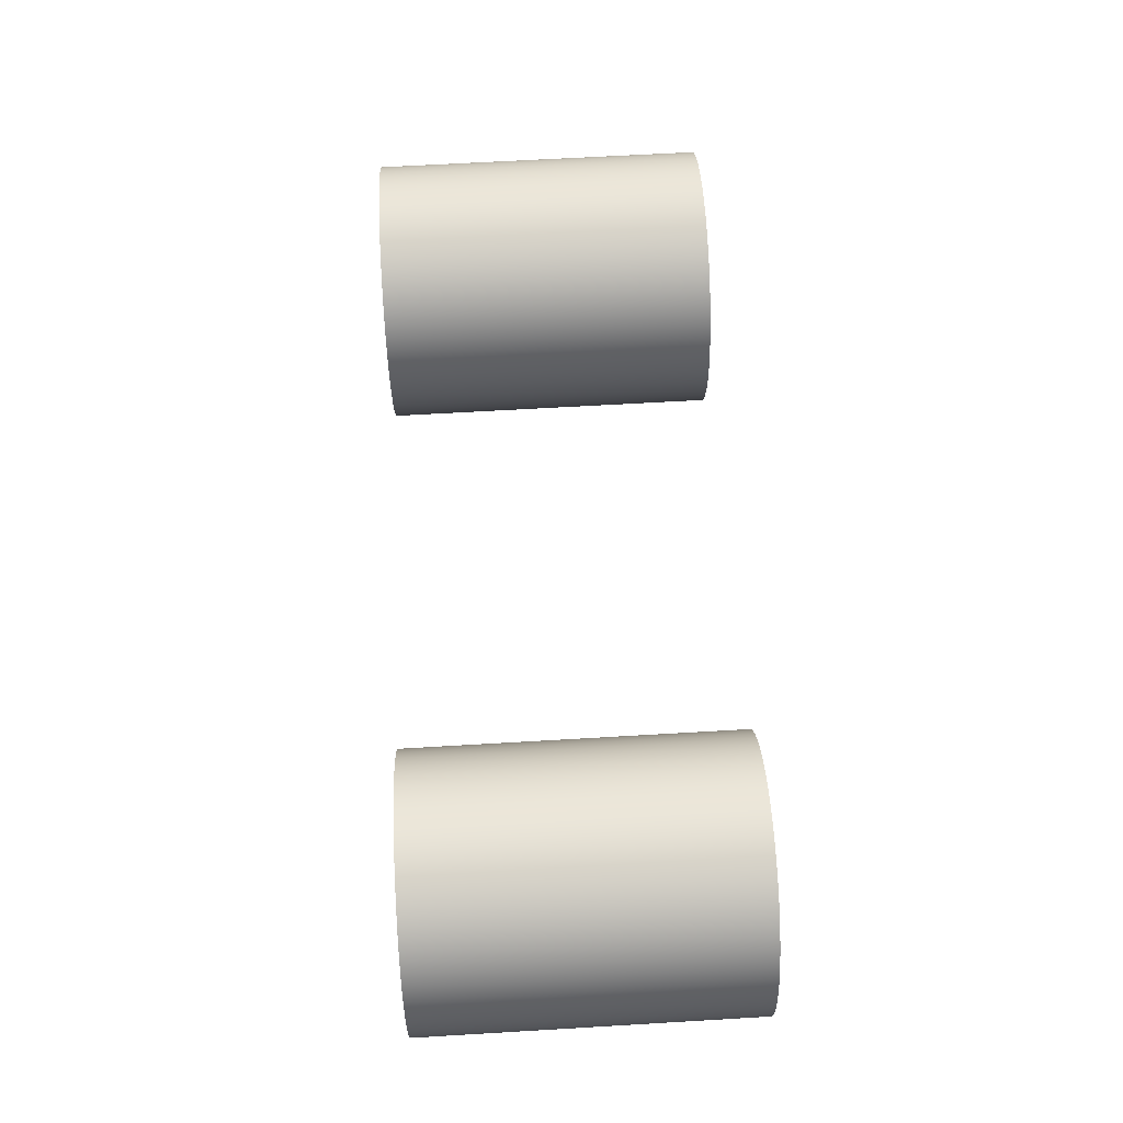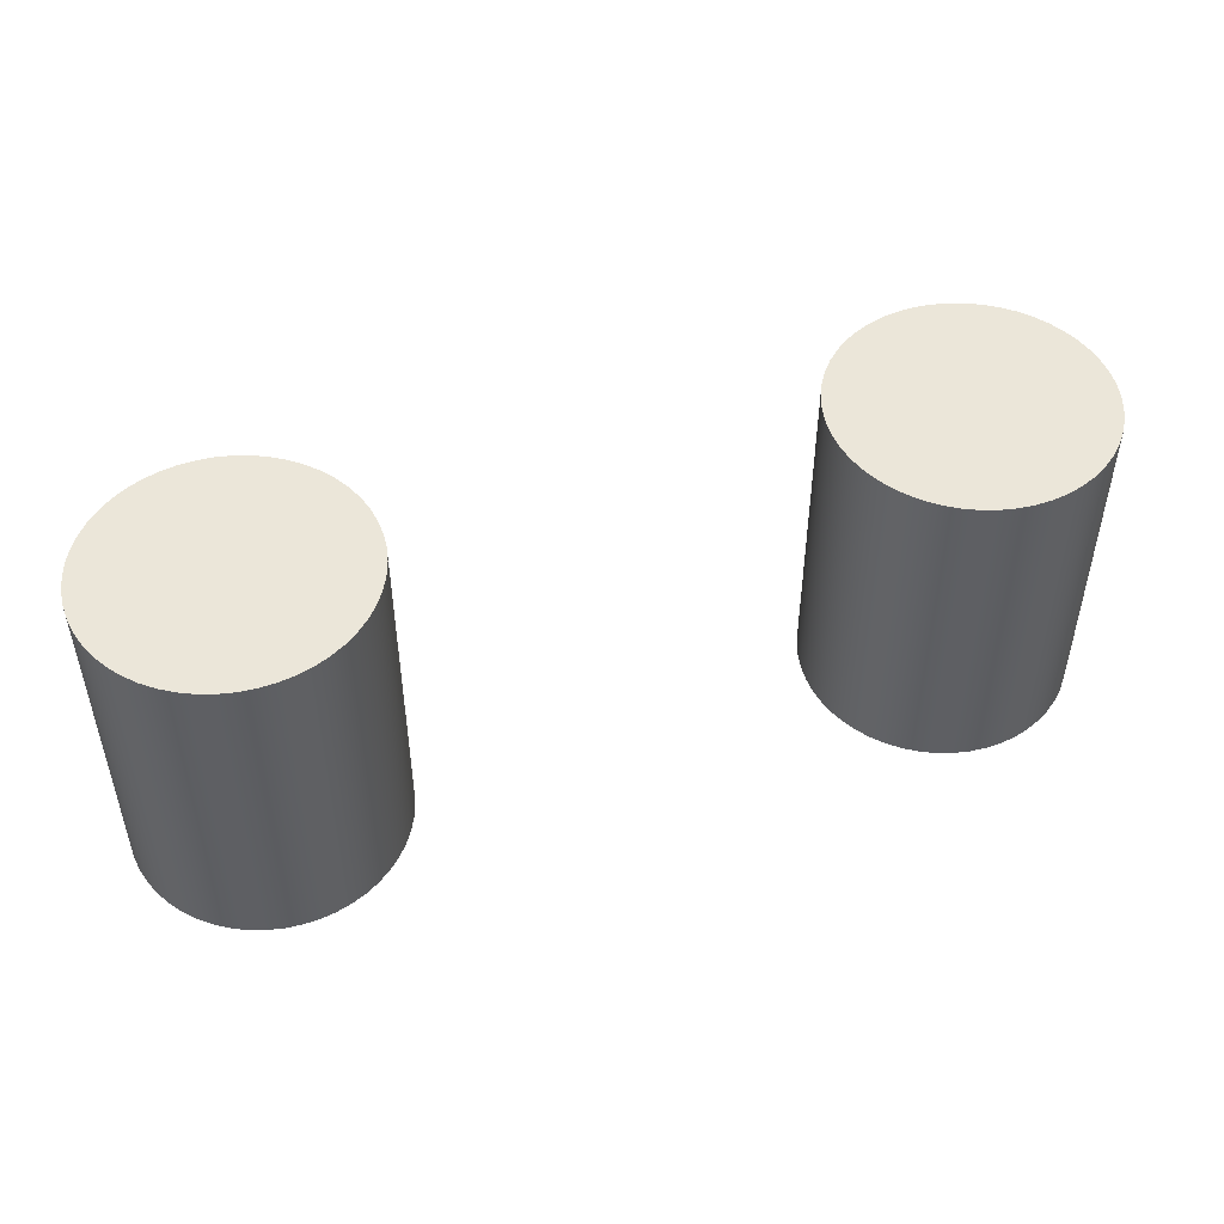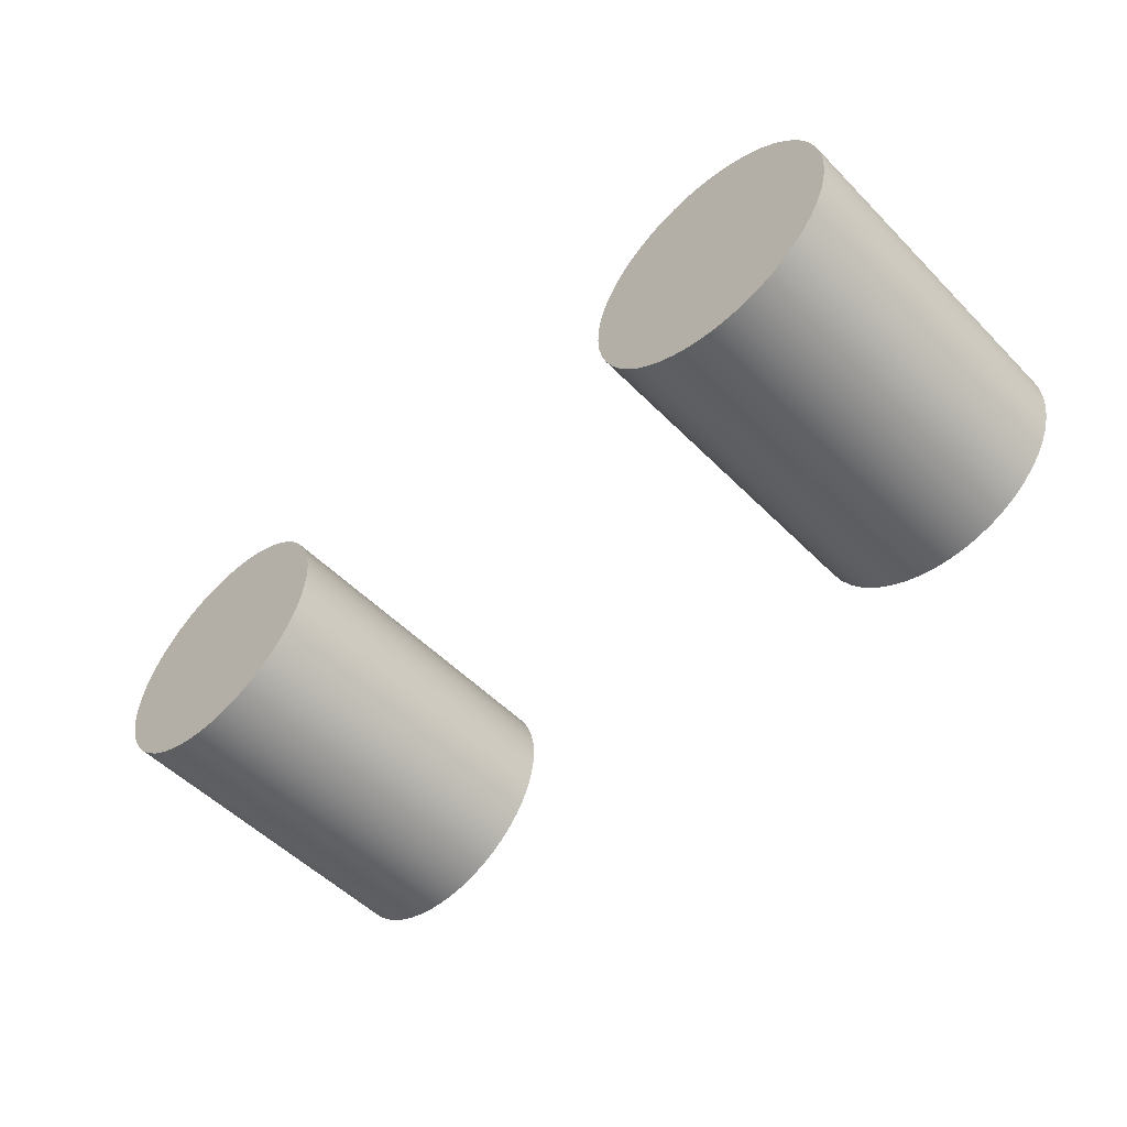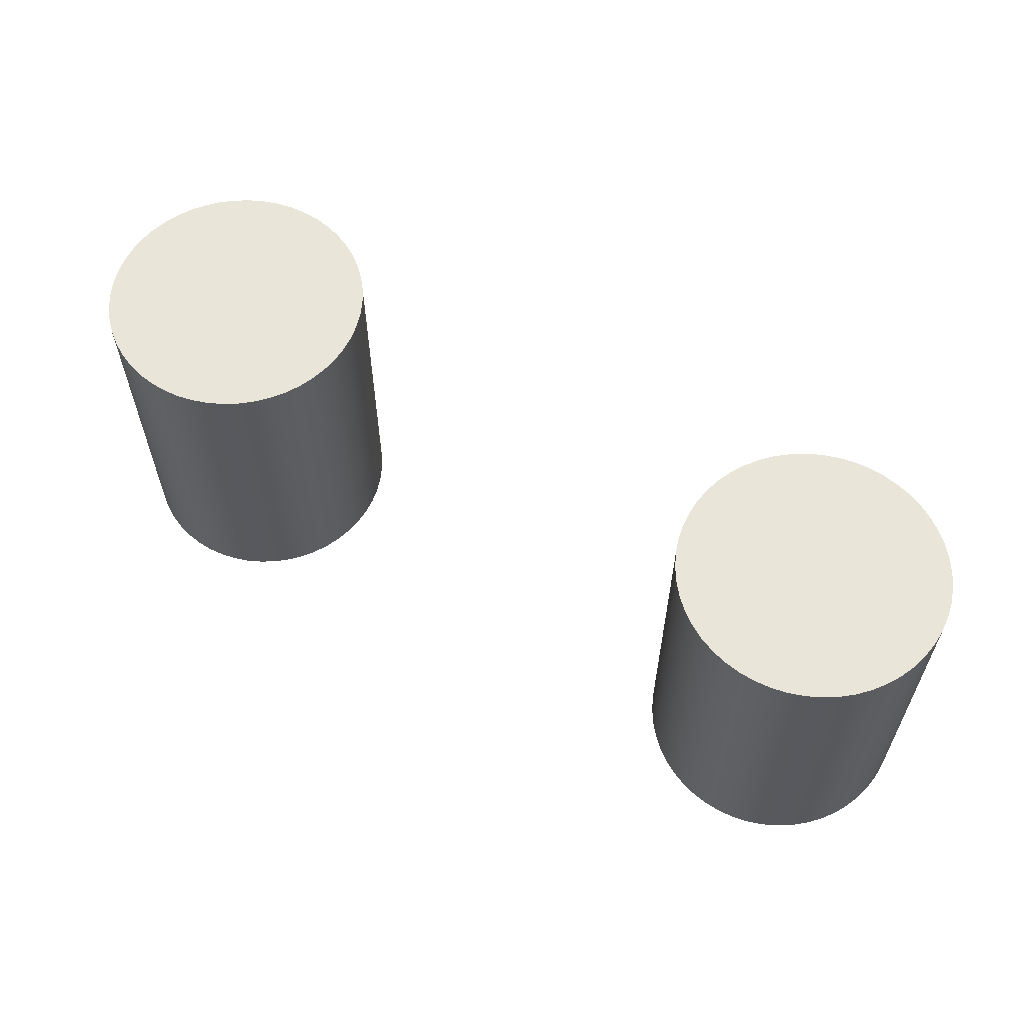
<metadata>
{"format":"obj","ext":"obj","renderer":"f3d","projection":"perspective","resolution":1024,"background":"white","views":[{"elev":64.4,"azim":86.6,"up":"+Z"},{"elev":48.5,"azim":162.5,"up":"+Y"},{"elev":-53.2,"azim":43.1,"up":"+Z"},{"elev":59.7,"azim":-150.7,"up":"+Y"}]}
</metadata>
<code>
v 1 5 4
v 1.015 5 3.759
v 1.058 5 3.521
v 1.13 5 3.291
v 1.229 5 3.071
v 1.354 5 2.864
v 1.503 5 2.674
v 1.674 5 2.503
v 1.864 5 2.354
v 2.071 5 2.229
v 2.291 5 2.13
v 2.521 5 2.058
v 2.759 5 2.015
v 3 5 2
v 3.241 5 2.015
v 3.479 5 2.058
v 3.709 5 2.13
v 3.929 5 2.229
v 4.136 5 2.354
v 4.326 5 2.503
v 4.497 5 2.674
v 4.646 5 2.864
v 4.771 5 3.071
v 4.87 5 3.291
v 4.942 5 3.521
v 4.985 5 3.759
v 5 5 4
v 4.985 5 4.241
v 4.942 5 4.479
v 4.87 5 4.709
v 4.771 5 4.929
v 4.646 5 5.136
v 4.497 5 5.326
v 4.326 5 5.497
v 4.136 5 5.646
v 3.929 5 5.771
v 3.709 5 5.87
v 3.479 5 5.942
v 3.241 5 5.985
v 3 5 6
v 2.759 5 5.985
v 2.521 5 5.942
v 2.291 5 5.87
v 2.071 5 5.771
v 1.864 5 5.646
v 1.674 5 5.497
v 1.503 5 5.326
v 1.354 5 5.136
v 1.229 5 4.929
v 1.13 5 4.709
v 1.058 5 4.479
v 1.015 5 4.241
v 1 0 4
v 1.015 0 4.241
v 1.058 0 4.479
v 1.13 0 4.709
v 1.229 0 4.929
v 1.354 0 5.136
v 1.503 0 5.326
v 1.674 0 5.497
v 1.864 0 5.646
v 2.071 0 5.771
v 2.291 0 5.87
v 2.521 0 5.942
v 2.759 0 5.985
v 3 0 6
v 3.241 0 5.985
v 3.479 0 5.942
v 3.709 0 5.87
v 3.929 0 5.771
v 4.136 0 5.646
v 4.326 0 5.497
v 4.497 0 5.326
v 4.646 0 5.136
v 4.771 0 4.929
v 4.87 0 4.709
v 4.942 0 4.479
v 4.985 0 4.241
v 5 0 4
v 4.985 0 3.759
v 4.942 0 3.521
v 4.87 0 3.291
v 4.771 0 3.071
v 4.646 0 2.864
v 4.497 0 2.674
v 4.326 0 2.503
v 4.136 0 2.354
v 3.929 0 2.229
v 3.709 0 2.13
v 3.479 0 2.058
v 3.241 0 2.015
v 3 0 2
v 2.759 0 2.015
v 2.521 0 2.058
v 2.291 0 2.13
v 2.071 0 2.229
v 1.864 0 2.354
v 1.674 0 2.503
v 1.503 0 2.674
v 1.354 0 2.864
v 1.229 0 3.071
v 1.13 0 3.291
v 1.058 0 3.521
v 1.015 0 3.759
v 1 0 4
v 1 5 4
v 1 5 4
v 1.015 5 4.241
v 1.058 5 4.479
v 1.13 5 4.709
v 1.229 5 4.929
v 1.354 5 5.136
v 1.503 5 5.326
v 1.674 5 5.497
v 1.864 5 5.646
v 2.071 5 5.771
v 2.291 5 5.87
v 2.521 5 5.942
v 2.759 5 5.985
v 3 5 6
v 3.241 5 5.985
v 3.479 5 5.942
v 3.709 5 5.87
v 3.929 5 5.771
v 4.136 5 5.646
v 4.326 5 5.497
v 4.497 5 5.326
v 4.646 5 5.136
v 4.771 5 4.929
v 4.87 5 4.709
v 4.942 5 4.479
v 4.985 5 4.241
v 5 5 4
v 4.985 5 3.759
v 4.942 5 3.521
v 4.87 5 3.291
v 4.771 5 3.071
v 4.646 5 2.864
v 4.497 5 2.674
v 4.326 5 2.503
v 4.136 5 2.354
v 3.929 5 2.229
v 3.709 5 2.13
v 3.479 5 2.058
v 3.241 5 2.015
v 3 5 2
v 2.759 5 2.015
v 2.521 5 2.058
v 2.291 5 2.13
v 2.071 5 2.229
v 1.864 5 2.354
v 1.674 5 2.503
v 1.503 5 2.674
v 1.354 5 2.864
v 1.229 5 3.071
v 1.13 5 3.291
v 1.058 5 3.521
v 1.015 5 3.759
v 1 0 4
v 1.015 0 3.759
v 1.058 0 3.521
v 1.13 0 3.291
v 1.229 0 3.071
v 1.354 0 2.864
v 1.503 0 2.674
v 1.674 0 2.503
v 1.864 0 2.354
v 2.071 0 2.229
v 2.291 0 2.13
v 2.521 0 2.058
v 2.759 0 2.015
v 3 0 2
v 3.241 0 2.015
v 3.479 0 2.058
v 3.709 0 2.13
v 3.929 0 2.229
v 4.136 0 2.354
v 4.326 0 2.503
v 4.497 0 2.674
v 4.646 0 2.864
v 4.771 0 3.071
v 4.87 0 3.291
v 4.942 0 3.521
v 4.985 0 3.759
v 5 0 4
v 4.985 0 4.241
v 4.942 0 4.479
v 4.87 0 4.709
v 4.771 0 4.929
v 4.646 0 5.136
v 4.497 0 5.326
v 4.326 0 5.497
v 4.136 0 5.646
v 3.929 0 5.771
v 3.709 0 5.87
v 3.479 0 5.942
v 3.241 0 5.985
v 3 0 6
v 2.759 0 5.985
v 2.521 0 5.942
v 2.291 0 5.87
v 2.071 0 5.771
v 1.864 0 5.646
v 1.674 0 5.497
v 1.503 0 5.326
v 1.354 0 5.136
v 1.229 0 4.929
v 1.13 0 4.709
v 1.058 0 4.479
v 1.015 0 4.241
v 11 5 4
v 11.01 5 3.759
v 11.06 5 3.521
v 11.13 5 3.291
v 11.23 5 3.071
v 11.35 5 2.864
v 11.5 5 2.674
v 11.67 5 2.503
v 11.86 5 2.354
v 12.07 5 2.229
v 12.29 5 2.13
v 12.52 5 2.058
v 12.76 5 2.015
v 13 5 2
v 13.24 5 2.015
v 13.48 5 2.058
v 13.71 5 2.13
v 13.93 5 2.229
v 14.14 5 2.354
v 14.33 5 2.503
v 14.5 5 2.674
v 14.65 5 2.864
v 14.77 5 3.071
v 14.87 5 3.291
v 14.94 5 3.521
v 14.99 5 3.759
v 15 5 4
v 14.99 5 4.241
v 14.94 5 4.479
v 14.87 5 4.709
v 14.77 5 4.929
v 14.65 5 5.136
v 14.5 5 5.326
v 14.33 5 5.497
v 14.14 5 5.646
v 13.93 5 5.771
v 13.71 5 5.87
v 13.48 5 5.942
v 13.24 5 5.985
v 13 5 6
v 12.76 5 5.985
v 12.52 5 5.942
v 12.29 5 5.87
v 12.07 5 5.771
v 11.86 5 5.646
v 11.67 5 5.497
v 11.5 5 5.326
v 11.35 5 5.136
v 11.23 5 4.929
v 11.13 5 4.709
v 11.06 5 4.479
v 11.01 5 4.241
v 11 0 4
v 11.01 0 4.241
v 11.06 0 4.479
v 11.13 0 4.709
v 11.23 0 4.929
v 11.35 0 5.136
v 11.5 0 5.326
v 11.67 0 5.497
v 11.86 0 5.646
v 12.07 0 5.771
v 12.29 0 5.87
v 12.52 0 5.942
v 12.76 0 5.985
v 13 0 6
v 13.24 0 5.985
v 13.48 0 5.942
v 13.71 0 5.87
v 13.93 0 5.771
v 14.14 0 5.646
v 14.33 0 5.497
v 14.5 0 5.326
v 14.65 0 5.136
v 14.77 0 4.929
v 14.87 0 4.709
v 14.94 0 4.479
v 14.99 0 4.241
v 15 0 4
v 14.99 0 3.759
v 14.94 0 3.521
v 14.87 0 3.291
v 14.77 0 3.071
v 14.65 0 2.864
v 14.5 0 2.674
v 14.33 0 2.503
v 14.14 0 2.354
v 13.93 0 2.229
v 13.71 0 2.13
v 13.48 0 2.058
v 13.24 0 2.015
v 13 0 2
v 12.76 0 2.015
v 12.52 0 2.058
v 12.29 0 2.13
v 12.07 0 2.229
v 11.86 0 2.354
v 11.67 0 2.503
v 11.5 0 2.674
v 11.35 0 2.864
v 11.23 0 3.071
v 11.13 0 3.291
v 11.06 0 3.521
v 11.01 0 3.759
v 11 0 4
v 11 5 4
v 11 5 4
v 11.01 5 4.241
v 11.06 5 4.479
v 11.13 5 4.709
v 11.23 5 4.929
v 11.35 5 5.136
v 11.5 5 5.326
v 11.67 5 5.497
v 11.86 5 5.646
v 12.07 5 5.771
v 12.29 5 5.87
v 12.52 5 5.942
v 12.76 5 5.985
v 13 5 6
v 13.24 5 5.985
v 13.48 5 5.942
v 13.71 5 5.87
v 13.93 5 5.771
v 14.14 5 5.646
v 14.33 5 5.497
v 14.5 5 5.326
v 14.65 5 5.136
v 14.77 5 4.929
v 14.87 5 4.709
v 14.94 5 4.479
v 14.99 5 4.241
v 15 5 4
v 14.99 5 3.759
v 14.94 5 3.521
v 14.87 5 3.291
v 14.77 5 3.071
v 14.65 5 2.864
v 14.5 5 2.674
v 14.33 5 2.503
v 14.14 5 2.354
v 13.93 5 2.229
v 13.71 5 2.13
v 13.48 5 2.058
v 13.24 5 2.015
v 13 5 2
v 12.76 5 2.015
v 12.52 5 2.058
v 12.29 5 2.13
v 12.07 5 2.229
v 11.86 5 2.354
v 11.67 5 2.503
v 11.5 5 2.674
v 11.35 5 2.864
v 11.23 5 3.071
v 11.13 5 3.291
v 11.06 5 3.521
v 11.01 5 3.759
v 11 0 4
v 11.01 0 3.759
v 11.06 0 3.521
v 11.13 0 3.291
v 11.23 0 3.071
v 11.35 0 2.864
v 11.5 0 2.674
v 11.67 0 2.503
v 11.86 0 2.354
v 12.07 0 2.229
v 12.29 0 2.13
v 12.52 0 2.058
v 12.76 0 2.015
v 13 0 2
v 13.24 0 2.015
v 13.48 0 2.058
v 13.71 0 2.13
v 13.93 0 2.229
v 14.14 0 2.354
v 14.33 0 2.503
v 14.5 0 2.674
v 14.65 0 2.864
v 14.77 0 3.071
v 14.87 0 3.291
v 14.94 0 3.521
v 14.99 0 3.759
v 15 0 4
v 14.99 0 4.241
v 14.94 0 4.479
v 14.87 0 4.709
v 14.77 0 4.929
v 14.65 0 5.136
v 14.5 0 5.326
v 14.33 0 5.497
v 14.14 0 5.646
v 13.93 0 5.771
v 13.71 0 5.87
v 13.48 0 5.942
v 13.24 0 5.985
v 13 0 6
v 12.76 0 5.985
v 12.52 0 5.942
v 12.29 0 5.87
v 12.07 0 5.771
v 11.86 0 5.646
v 11.67 0 5.497
v 11.5 0 5.326
v 11.35 0 5.136
v 11.23 0 4.929
v 11.13 0 4.709
v 11.06 0 4.479
v 11.01 0 4.241
g fec80765-e32f-11ea-b4c0-54bf646e7e1f
f 2 104 1
f 1 104 105
f 106 53 52
f 52 53 54
f 52 54 51
f 51 54 55
f 51 55 50
f 50 55 56
f 50 56 49
f 49 56 57
f 49 57 48
f 48 57 58
f 48 58 47
f 47 58 59
f 47 59 46
f 46 59 60
f 46 60 45
f 45 60 61
f 45 61 44
f 44 61 62
f 44 62 43
f 43 62 63
f 43 63 42
f 42 63 64
f 42 64 41
f 41 64 65
f 41 65 40
f 40 65 66
f 40 66 39
f 39 66 67
f 39 67 38
f 38 67 68
f 38 68 37
f 37 68 69
f 37 69 36
f 36 69 70
f 36 70 35
f 35 70 71
f 35 71 34
f 34 71 72
f 34 72 33
f 33 72 73
f 33 73 32
f 32 73 74
f 32 74 31
f 31 74 75
f 31 75 30
f 30 75 76
f 30 76 29
f 29 76 77
f 29 77 28
f 28 77 78
f 28 78 27
f 27 78 79
f 27 79 26
f 26 79 80
f 26 80 25
f 25 80 81
f 25 81 24
f 24 81 82
f 24 82 23
f 23 82 83
f 23 83 22
f 22 83 84
f 22 84 21
f 21 84 85
f 21 85 20
f 20 85 86
f 20 86 19
f 19 86 87
f 19 87 18
f 18 87 88
f 18 88 17
f 17 88 89
f 17 89 16
f 16 89 90
f 16 90 15
f 15 90 91
f 15 91 14
f 14 91 92
f 14 92 13
f 13 92 93
f 13 93 12
f 12 93 94
f 12 94 11
f 11 94 95
f 11 95 10
f 10 95 96
f 10 96 9
f 9 96 97
f 9 97 8
f 8 97 98
f 8 98 7
f 7 98 99
f 7 99 6
f 6 99 100
f 6 100 5
f 5 100 101
f 5 101 4
f 4 101 102
f 4 102 3
f 3 102 103
f 3 103 2
f 2 103 104
g fec82e6e-e32f-11ea-bd4e-54bf646e7e1f
f 108 132 107
f 107 132 133
f 107 133 158
f 158 133 134
f 158 134 157
f 157 134 135
f 157 135 156
f 156 135 136
f 156 136 155
f 155 136 137
f 155 137 154
f 154 137 138
f 154 138 153
f 153 138 139
f 153 139 152
f 152 139 140
f 152 140 151
f 151 140 141
f 151 141 150
f 150 141 142
f 150 142 149
f 149 142 143
f 149 143 148
f 148 143 144
f 148 144 147
f 147 144 145
f 147 145 146
f 132 108 131
f 131 108 109
f 131 109 130
f 130 109 110
f 130 110 129
f 129 110 111
f 129 111 128
f 128 111 112
f 128 112 127
f 127 112 113
f 127 113 126
f 126 113 114
f 126 114 125
f 125 114 115
f 125 115 124
f 124 115 116
f 124 116 123
f 123 116 117
f 123 117 122
f 122 117 118
f 122 118 121
f 121 118 119
f 121 119 120
g fec85588-e32f-11ea-90a2-54bf646e7e1f
f 160 184 159
f 159 184 185
f 159 185 210
f 210 185 186
f 210 186 209
f 209 186 187
f 209 187 208
f 208 187 188
f 208 188 207
f 207 188 189
f 207 189 206
f 206 189 190
f 206 190 205
f 205 190 191
f 205 191 204
f 204 191 192
f 204 192 203
f 203 192 193
f 203 193 202
f 202 193 194
f 202 194 201
f 201 194 195
f 201 195 200
f 200 195 196
f 200 196 199
f 199 196 197
f 199 197 198
f 184 160 183
f 183 160 161
f 183 161 182
f 182 161 162
f 182 162 181
f 181 162 163
f 181 163 180
f 180 163 164
f 180 164 179
f 179 164 165
f 179 165 178
f 178 165 166
f 178 166 177
f 177 166 167
f 177 167 176
f 176 167 168
f 176 168 175
f 175 168 169
f 175 169 174
f 174 169 170
f 174 170 173
f 173 170 171
f 173 171 172
g fec87c98-e32f-11ea-89cc-54bf646e7e1f
f 212 314 211
f 211 314 315
f 316 263 262
f 262 263 264
f 262 264 261
f 261 264 265
f 261 265 260
f 260 265 266
f 260 266 259
f 259 266 267
f 259 267 258
f 258 267 268
f 258 268 257
f 257 268 269
f 257 269 256
f 256 269 270
f 256 270 255
f 255 270 271
f 255 271 254
f 254 271 272
f 254 272 253
f 253 272 273
f 253 273 252
f 252 273 274
f 252 274 251
f 251 274 275
f 251 275 250
f 250 275 276
f 250 276 249
f 249 276 277
f 249 277 248
f 248 277 278
f 248 278 247
f 247 278 279
f 247 279 246
f 246 279 280
f 246 280 245
f 245 280 281
f 245 281 244
f 244 281 282
f 244 282 243
f 243 282 283
f 243 283 242
f 242 283 284
f 242 284 241
f 241 284 285
f 241 285 240
f 240 285 286
f 240 286 239
f 239 286 287
f 239 287 238
f 238 287 288
f 238 288 237
f 237 288 289
f 237 289 236
f 236 289 290
f 236 290 235
f 235 290 291
f 235 291 234
f 234 291 292
f 234 292 233
f 233 292 293
f 233 293 232
f 232 293 294
f 232 294 231
f 231 294 295
f 231 295 230
f 230 295 296
f 230 296 229
f 229 296 297
f 229 297 228
f 228 297 298
f 228 298 227
f 227 298 299
f 227 299 226
f 226 299 300
f 226 300 225
f 225 300 301
f 225 301 224
f 224 301 302
f 224 302 223
f 223 302 303
f 223 303 222
f 222 303 304
f 222 304 221
f 221 304 305
f 221 305 220
f 220 305 306
f 220 306 219
f 219 306 307
f 219 307 218
f 218 307 308
f 218 308 217
f 217 308 309
f 217 309 216
f 216 309 310
f 216 310 215
f 215 310 311
f 215 311 214
f 214 311 312
f 214 312 213
f 213 312 313
f 213 313 212
f 212 313 314
g fec8caae-e32f-11ea-a1cb-54bf646e7e1f
f 318 342 317
f 317 342 343
f 317 343 368
f 368 343 344
f 368 344 367
f 367 344 345
f 367 345 366
f 366 345 346
f 366 346 365
f 365 346 347
f 365 347 364
f 364 347 348
f 364 348 363
f 363 348 349
f 363 349 362
f 362 349 350
f 362 350 361
f 361 350 351
f 361 351 360
f 360 351 352
f 360 352 359
f 359 352 353
f 359 353 358
f 358 353 354
f 358 354 357
f 357 354 355
f 357 355 356
f 342 318 341
f 341 318 319
f 341 319 340
f 340 319 320
f 340 320 339
f 339 320 321
f 339 321 338
f 338 321 322
f 338 322 337
f 337 322 323
f 337 323 336
f 336 323 324
f 336 324 335
f 335 324 325
f 335 325 334
f 334 325 326
f 334 326 333
f 333 326 327
f 333 327 332
f 332 327 328
f 332 328 331
f 331 328 329
f 331 329 330
g fec8f1c0-e32f-11ea-b201-54bf646e7e1f
f 370 394 369
f 369 394 395
f 369 395 420
f 420 395 396
f 420 396 419
f 419 396 397
f 419 397 418
f 418 397 398
f 418 398 417
f 417 398 399
f 417 399 416
f 416 399 400
f 416 400 415
f 415 400 401
f 415 401 414
f 414 401 402
f 414 402 413
f 413 402 403
f 413 403 412
f 412 403 404
f 412 404 411
f 411 404 405
f 411 405 410
f 410 405 406
f 410 406 409
f 409 406 407
f 409 407 408
f 394 370 393
f 393 370 371
f 393 371 392
f 392 371 372
f 392 372 391
f 391 372 373
f 391 373 390
f 390 373 374
f 390 374 389
f 389 374 375
f 389 375 388
f 388 375 376
f 388 376 387
f 387 376 377
f 387 377 386
f 386 377 378
f 386 378 385
f 385 378 379
f 385 379 384
f 384 379 380
f 384 380 383
f 383 380 381
f 383 381 382

</code>
